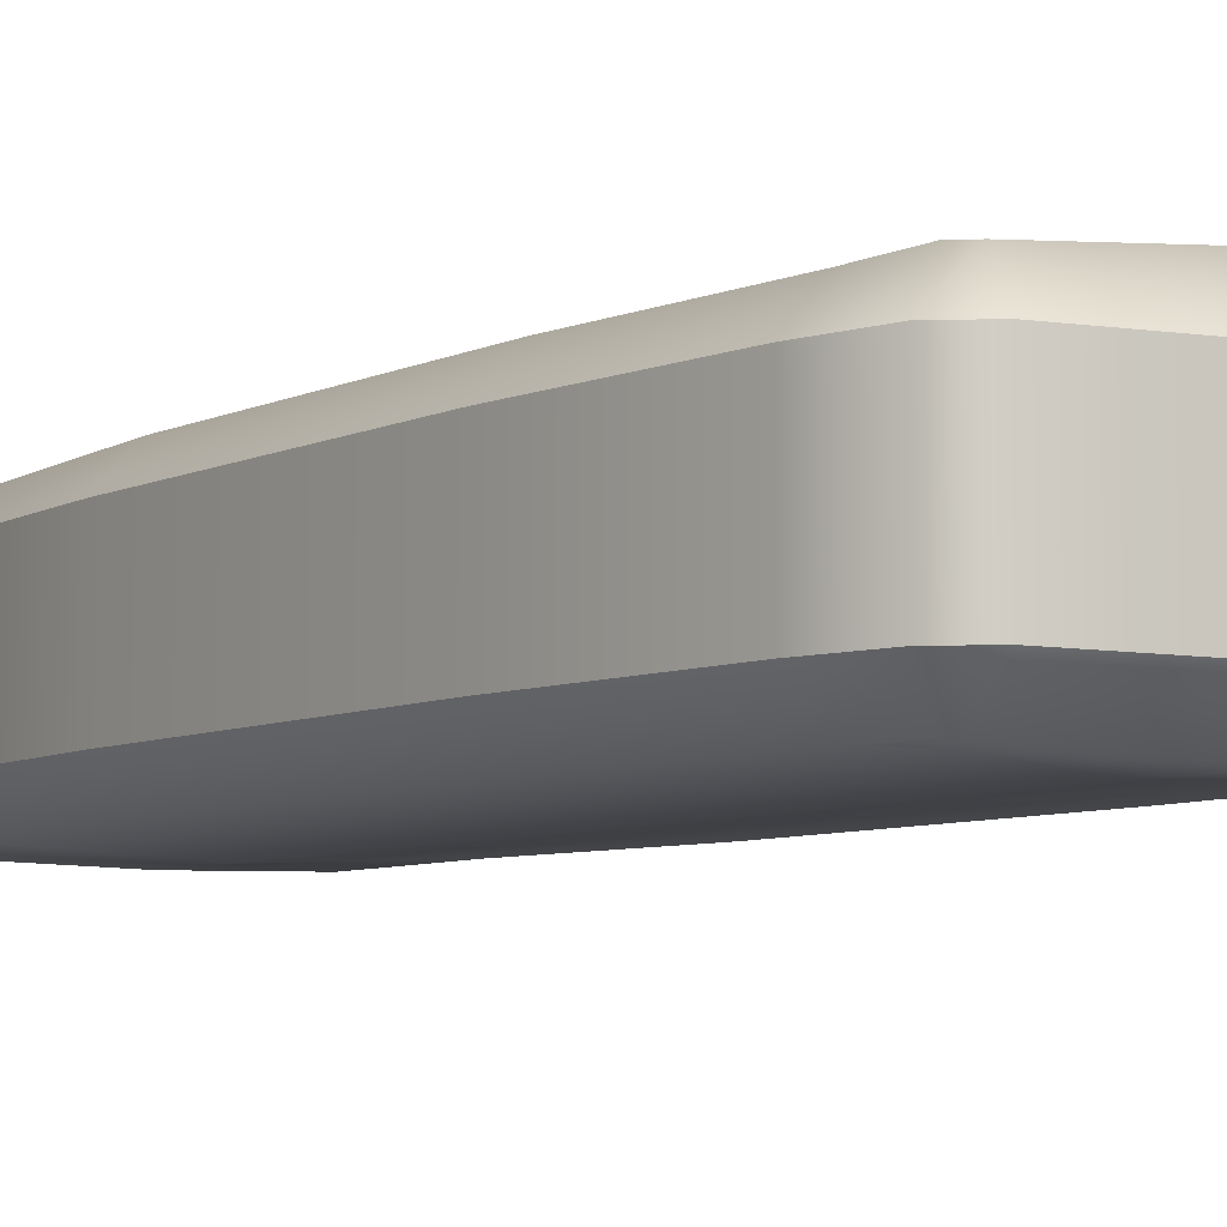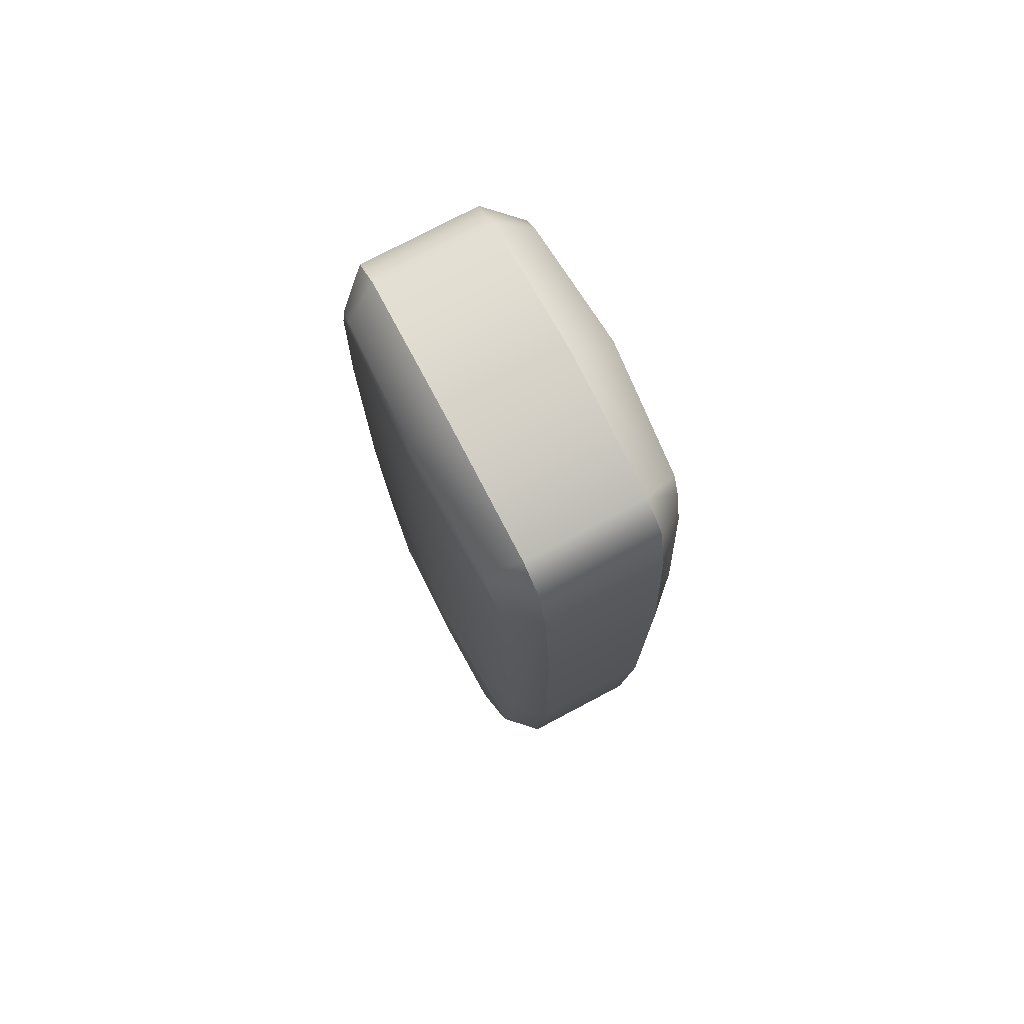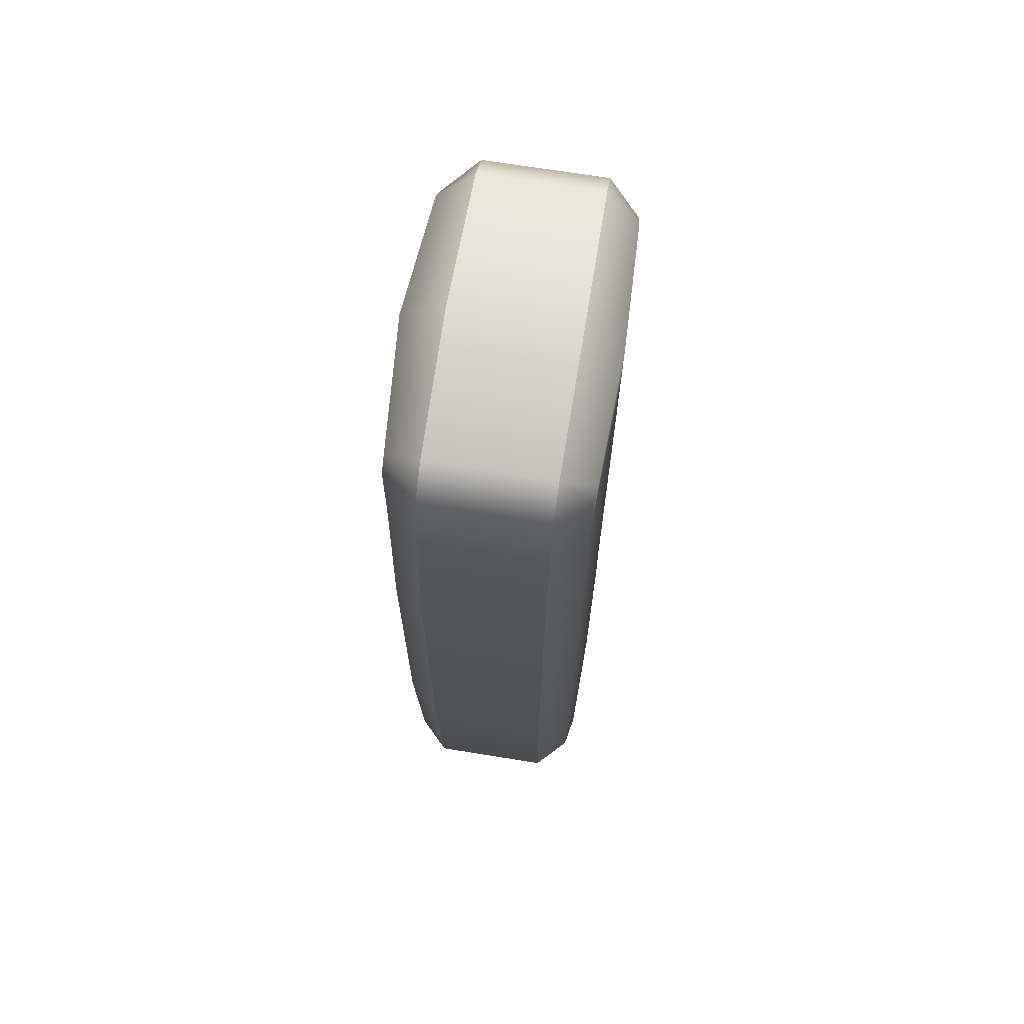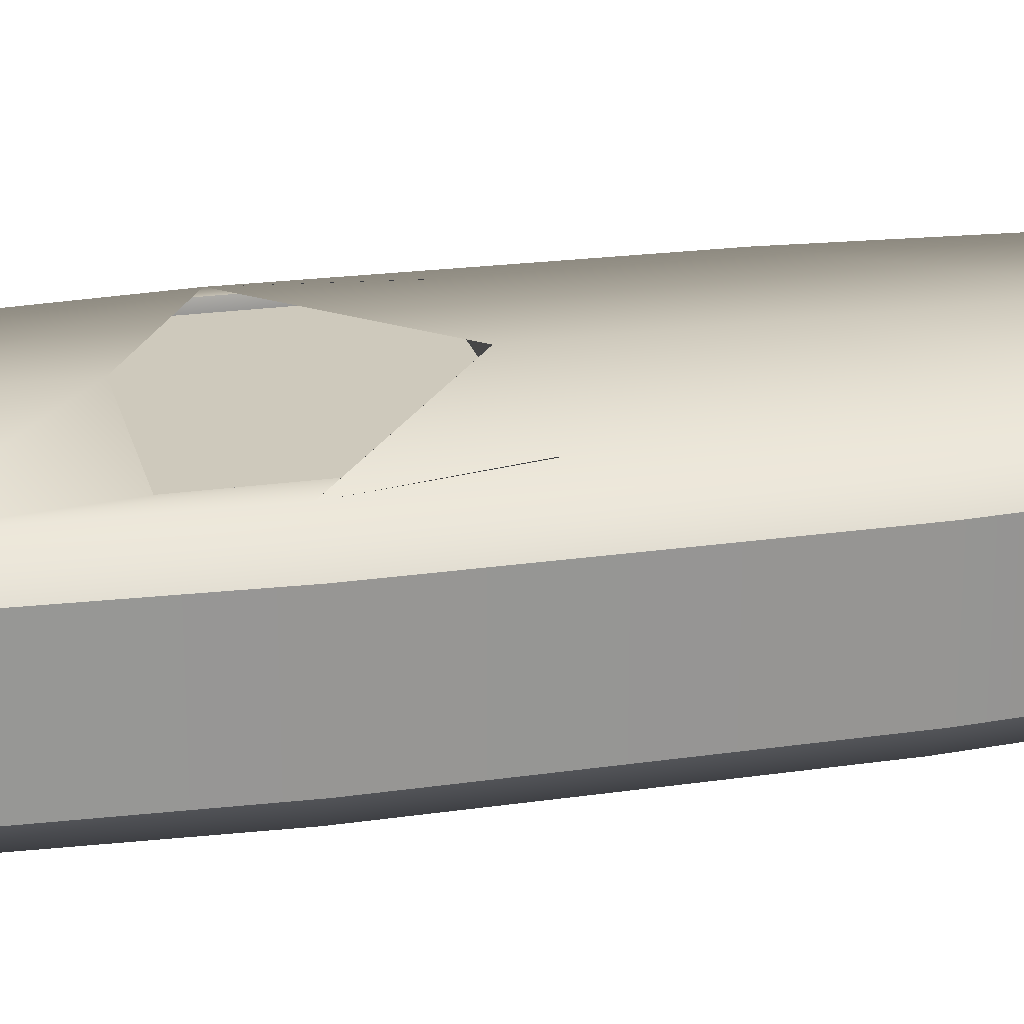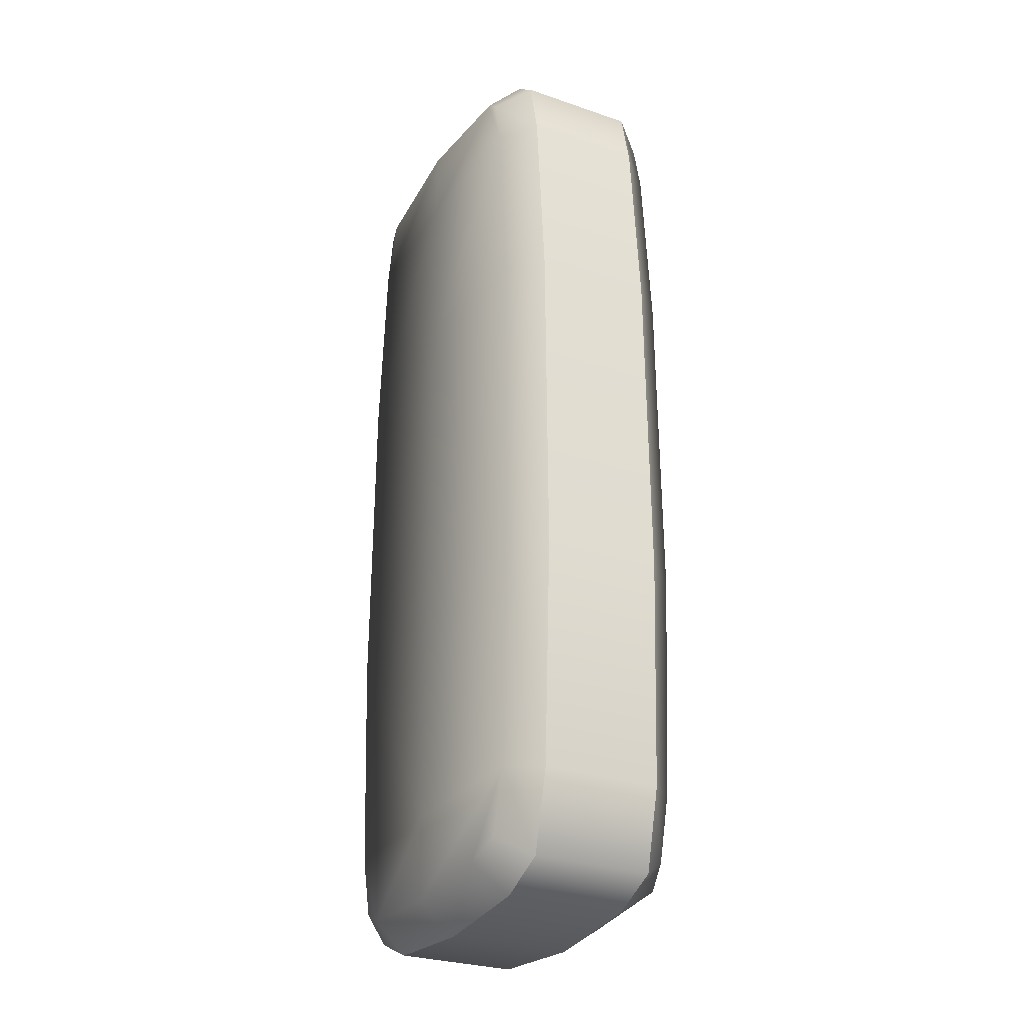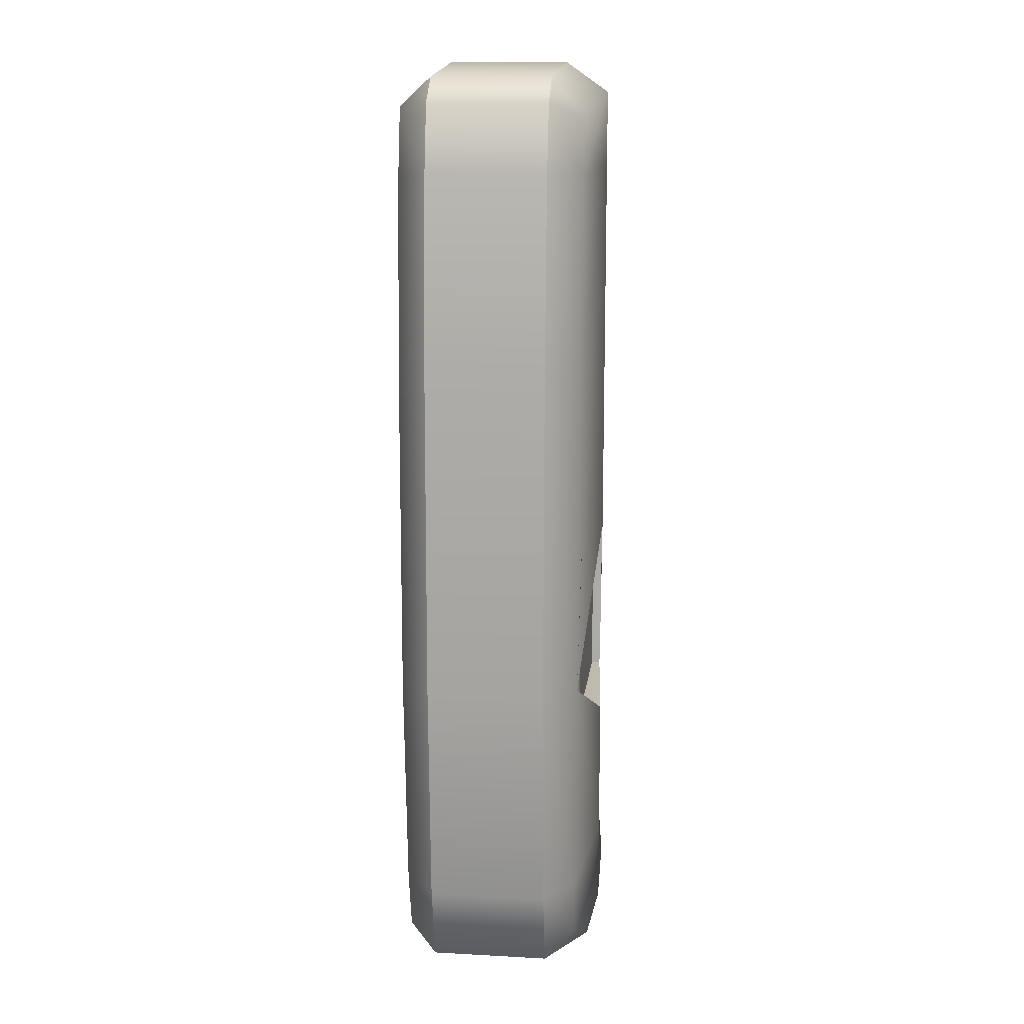
<metadata>
{"format":"obj","ext":"obj","renderer":"f3d","projection":"perspective","resolution":1024,"background":"white","views":[{"elev":-6.3,"azim":-33.7,"up":"+Y"},{"elev":76.8,"azim":62.2,"up":"+Z"},{"elev":69.5,"azim":-80.8,"up":"+Z"},{"elev":22.3,"azim":-103.7,"up":"+Y"},{"elev":-28.4,"azim":62.7,"up":"+Z"},{"elev":14.2,"azim":96.8,"up":"+Z"}]}
</metadata>
<code>
o cell_phone_1
v 0.02536 0.03239 -0.1049
v 0.02399 0.04121 -0.09886
v 0.03137 0.03888 -0.09512
v 0.03685 0.03239 -0.09978
v 0.03491 0.03888 -0.08163
v 0.04135 0.03239 -0.08263
v 0.03736 0.03939 -0.03295
v 0.04383 0.03239 -0.03308
v 0.03658 0.03939 0.03962
v 0.04304 0.03239 0.03991
v 0.03347 0.03938 0.08083
v 0.03988 0.03239 0.08176
v 0.031 0.03938 0.09233
v 0.03687 0.03239 0.09592
v 0.02809 0.04008 0.09483
v 0.03054 0.03239 0.101
v 0 0.04212 -0.1004
v 0 0.03283 -0.1069
v -0.02536 0.03239 -0.1049
v -0.02399 0.04121 -0.09886
v -0.03685 0.03239 -0.09978
v -0.03137 0.03888 -0.09512
v -0.04135 0.03239 -0.08263
v -0.03491 0.03888 -0.08163
v -0.04383 0.03239 -0.03308
v -0.03736 0.03939 -0.03295
v -0.04304 0.03239 0.03991
v -0.03658 0.03938 0.03962
v -0.03988 0.03239 0.08176
v -0.03347 0.03937 0.08083
v -0.03687 0.03239 0.09592
v -0.031 0.04008 0.09233
v -0.03054 0.03239 0.101
v -0.02809 0.04008 0.09483
v 0 0.03283 0.1037
v 0 0.04212 0.09718
v 0.02381 -0.001228 -0.0986
v 0.02536 0.006483 -0.1049
v 0.03685 0.006483 -0.09978
v 0.03137 0 -0.09512
v 0.04135 0.006482 -0.08263
v 0.03491 0 -0.08163
v 0.04383 0.006482 -0.03308
v 0.03735 -0.000253 -0.03295
v 0.04304 0.006482 0.03991
v 0.03657 -0.000252 0.03963
v 0.03988 0.006482 0.08176
v 0.03345 -0.000247 0.08083
v 0.03687 0.006482 0.09592
v 0.031 -0.000247 0.09233
v 0.03054 0.006483 0.101
v 0.02803 -0.000609 0.09478
v 0 0.00637 -0.1069
v 0 -0.00162 -0.1004
v -0.02381 -0.001228 -0.0986
v -0.02536 0.006483 -0.1049
v -0.03137 0 -0.09512
v -0.03685 0.006483 -0.09978
v -0.03491 0 -0.08163
v -0.04135 0.006482 -0.08263
v -0.03735 -0.000253 -0.03295
v -0.04383 0.006482 -0.03308
v -0.03657 -0.000253 0.03963
v -0.04304 0.006482 0.03991
v -0.03345 -0.000252 0.08083
v -0.03988 0.006482 0.08176
v -0.031 -0.000252 0.09233
v -0.03687 0.006482 0.09592
v -0.02803 -0.000609 0.09478
v -0.03054 0.006483 0.101
v 0 -0.00162 0.09718
v 0 0.006369 0.1037
v 0 0.04212 0.03968
v 0 0.04212 0.08102
v 0 0.04212 -0.08185
v 0 -0.00162 0.08092
v 0 -0.00162 0.03965
v 0 -0.00162 -0.03296
v 0 -0.00162 -0.08174
v 0 0.04212 -0.05037
v 0 0.04212 -0.004002
v 0.03268 0.03973 -0.03295
v -0.0321 0.03977 -0.03295
v -0.03189 0.03977 -0.004002
v 0.03246 0.03973 -0.003785
v 0.03225 0.03961 -0.04972
v -0.03167 0.03957 -0.04972
v -0.03188 0.0376 -0.003993
v 0.03247 0.0376 -0.003776
v 0.03225 0.0376 -0.04971
v -0.03167 0.0376 -0.04971
f 1 38 53 18
f 21 19 56 58
f 65 76 71 69
f 33 31 68 70
f 35 72 51 16
f 35 33 70 72
f 30 32 34
f 11 74 36 15
f 48 50 52
f 23 21 58 60
f 8 43 41 6
f 25 23 60 62
f 10 45 43 8
f 6 41 39 4
f 27 25 62 64
f 12 47 45 10
f 19 18 53 56
f 29 27 64 66
f 14 49 47 12
f 31 29 66 68
f 16 51 49 14
f 2 3 4 1
f 3 5 6 4
f 5 7 8 6
f 7 9 10 8
f 9 11 12 10
f 11 13 14 12
f 13 15 16 14
f 18 19 20 17
f 19 21 22 20
f 21 23 24 22
f 23 25 26 24
f 25 27 28 26
f 27 29 30 28
f 29 31 32 30
f 31 33 34 32
f 33 35 36 34
f 17 2 1 18
f 15 36 35 16
f 38 39 40 37
f 39 41 42 40
f 41 43 44 42
f 43 45 46 44
f 45 47 48 46
f 47 49 50 48
f 49 51 52 50
f 54 55 56 53
f 55 57 58 56
f 57 59 60 58
f 59 61 62 60
f 61 63 64 62
f 63 65 66 64
f 65 67 68 66
f 67 69 70 68
f 69 71 72 70
f 53 38 37 54
f 51 72 71 52
f 4 39 38 1
f 26 28 73 81 84 83
f 7 82 85 81 73 9
f 73 28 30 74
f 9 73 74 11
f 74 30 34 36
f 13 11 15
f 24 26 83 87 80 75
f 5 3 2
f 24 75 17 20
f 7 5 75 80 86 82
f 75 5 2 17
f 22 24 20
f 63 77 76 65
f 77 46 48 76
f 76 48 52 71
f 67 65 69
f 61 78 77 63
f 44 46 77 78
f 59 57 55
f 42 44 78 79
f 61 59 79 78
f 42 79 54 37
f 79 59 55 54
f 40 42 37
f 82 86 90
f 83 88 91
f 90 80 91
f 88 89 90 91
f 85 82 89
f 81 85 89
f 83 84 88
f 80 87 91
f 87 83 91
f 86 80 90
f 84 81 88
f 89 82 90
f 81 89 88

</code>
